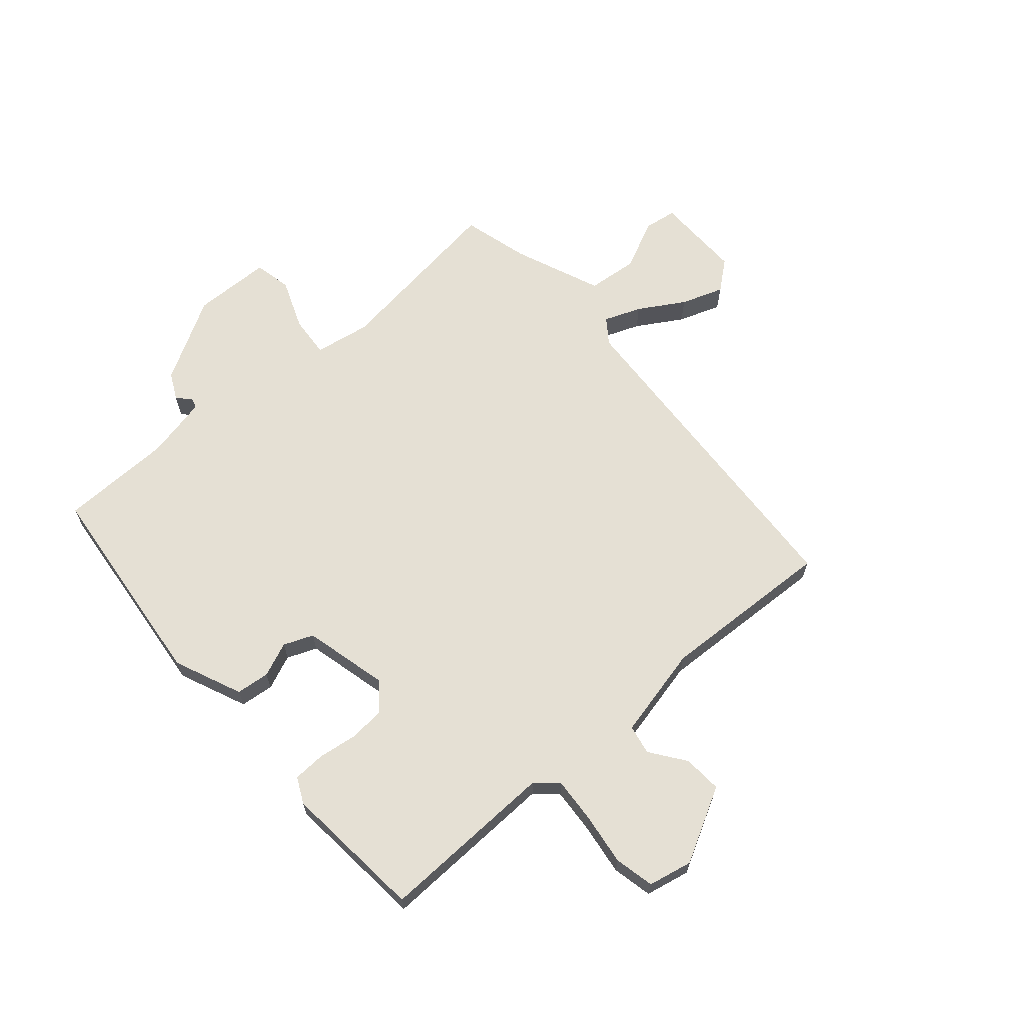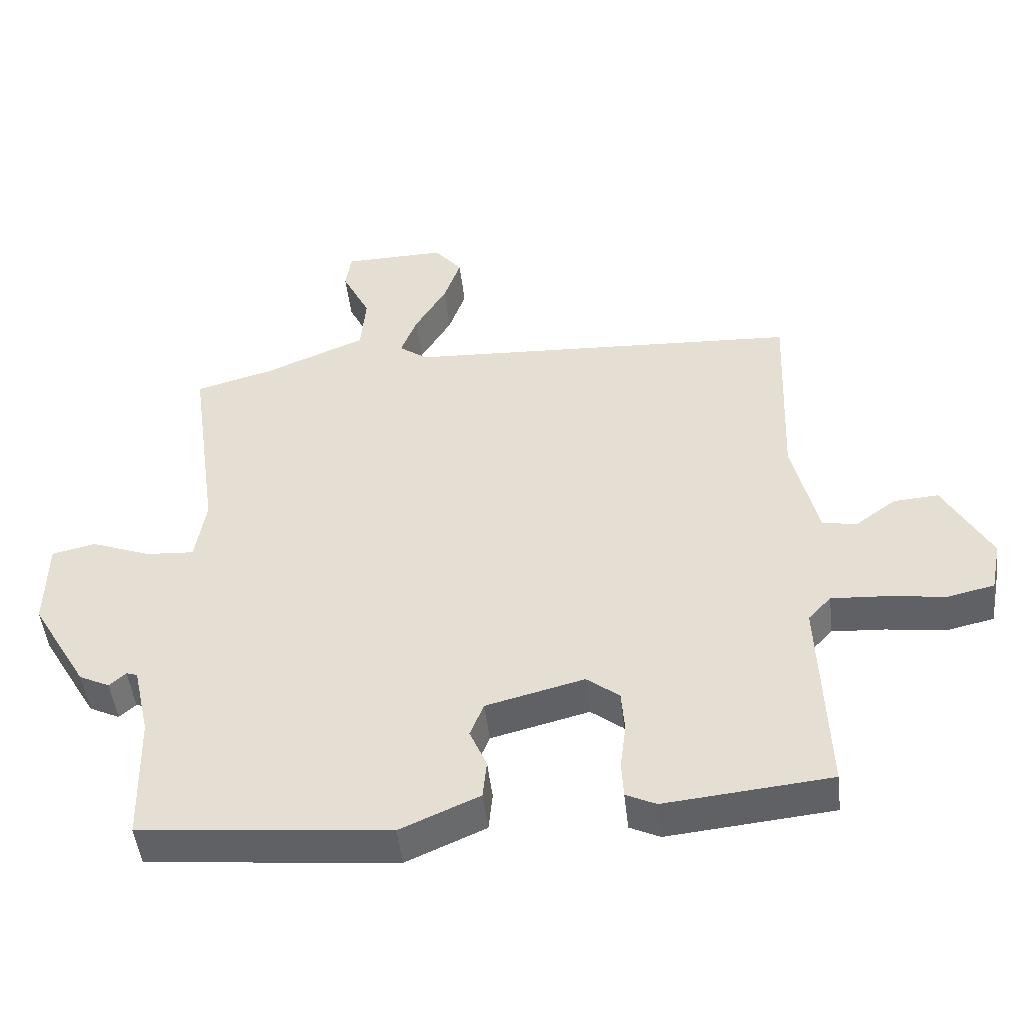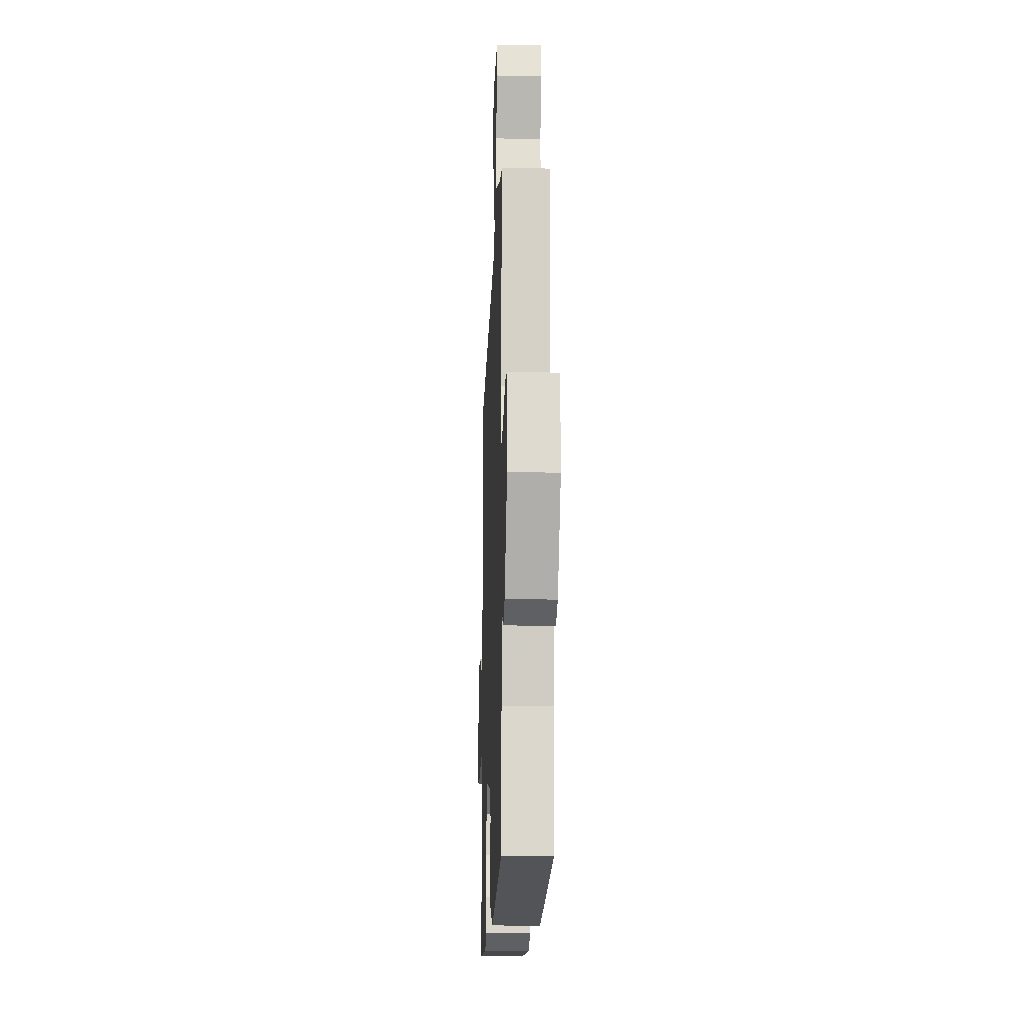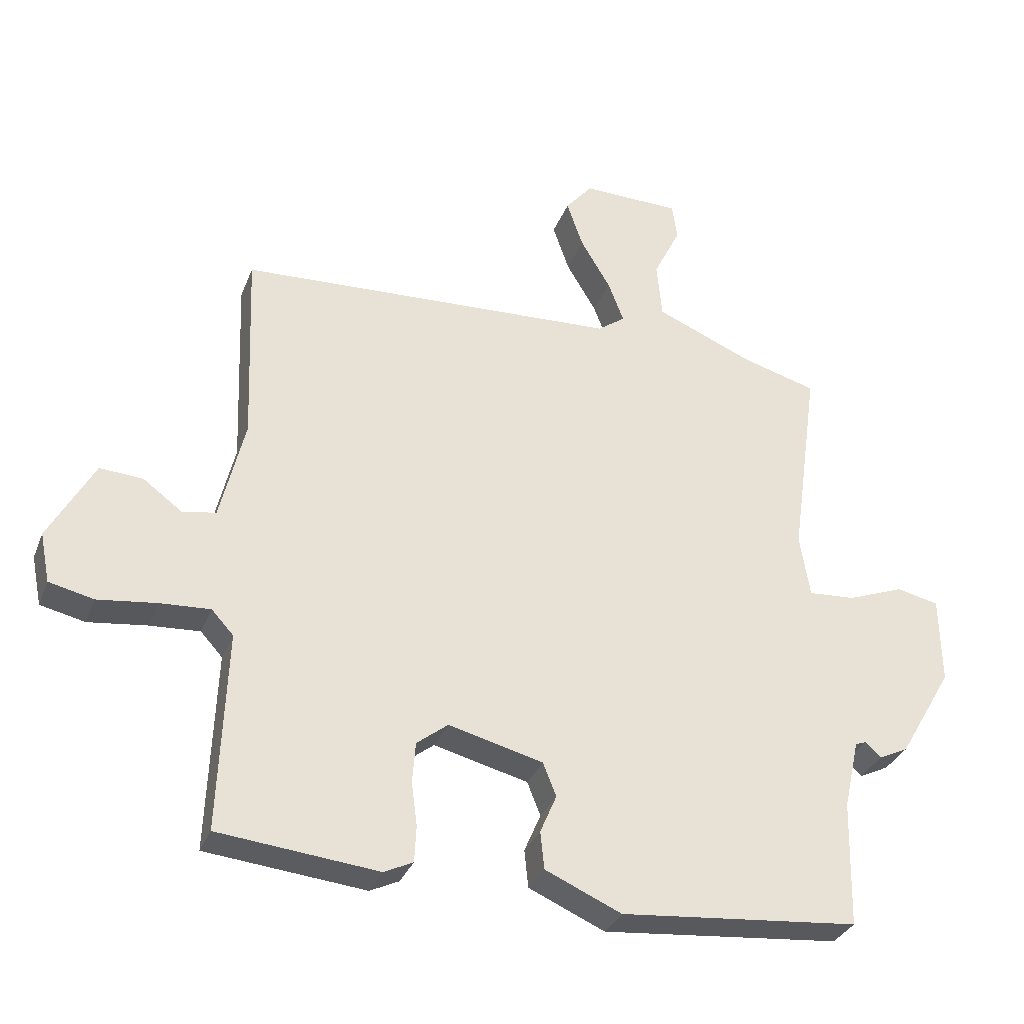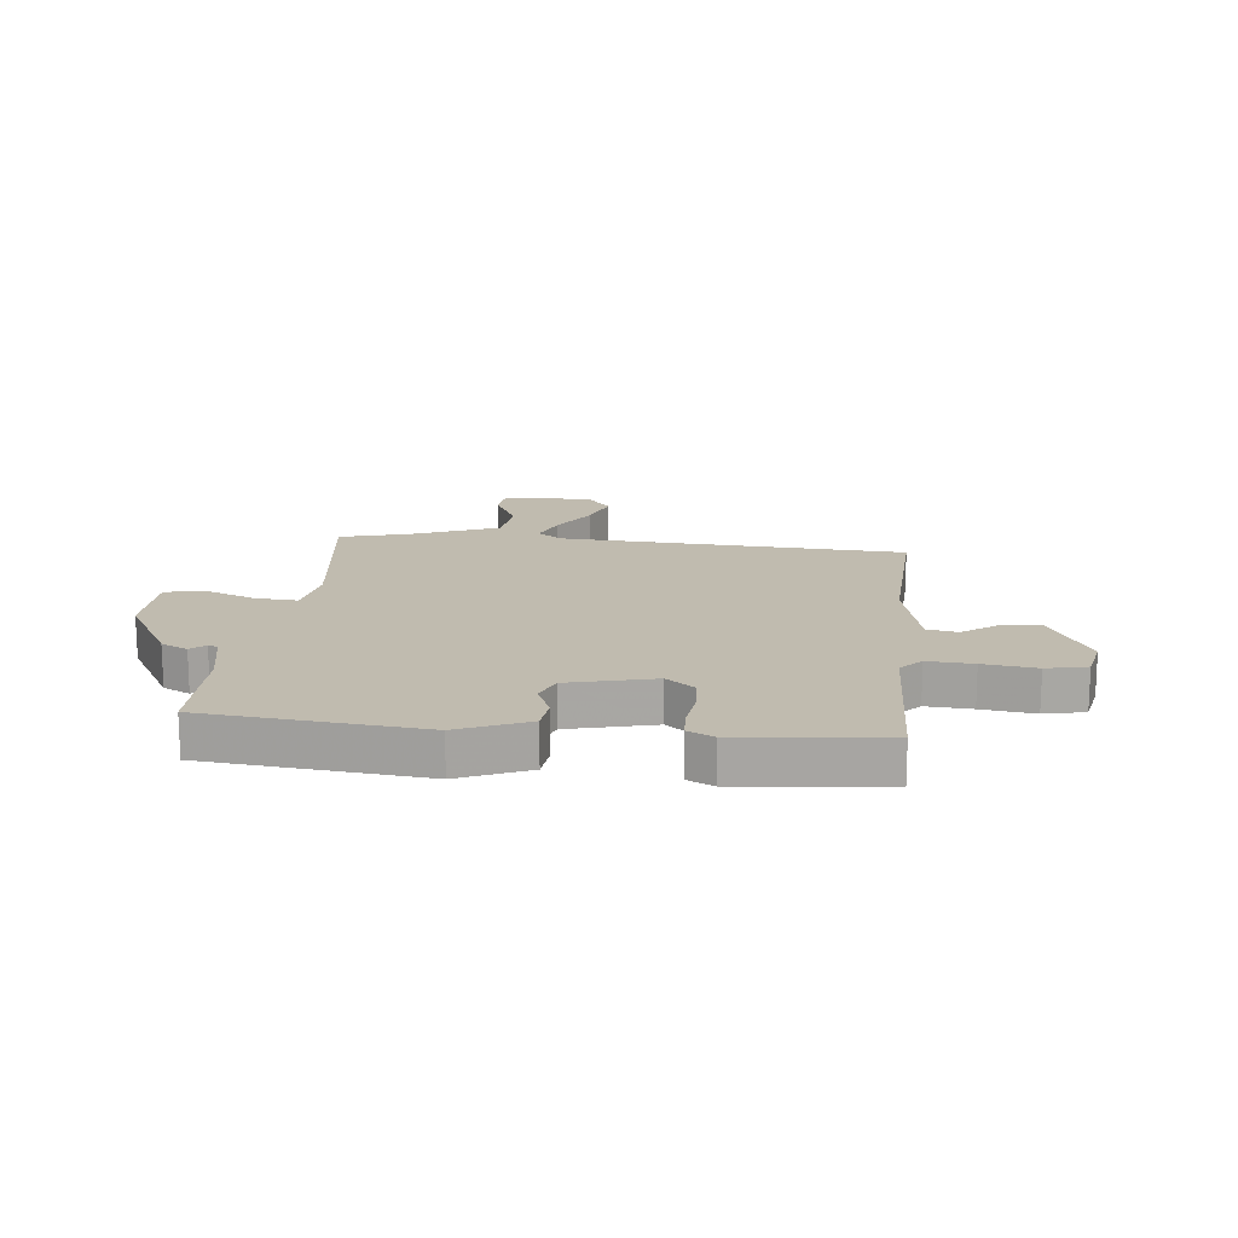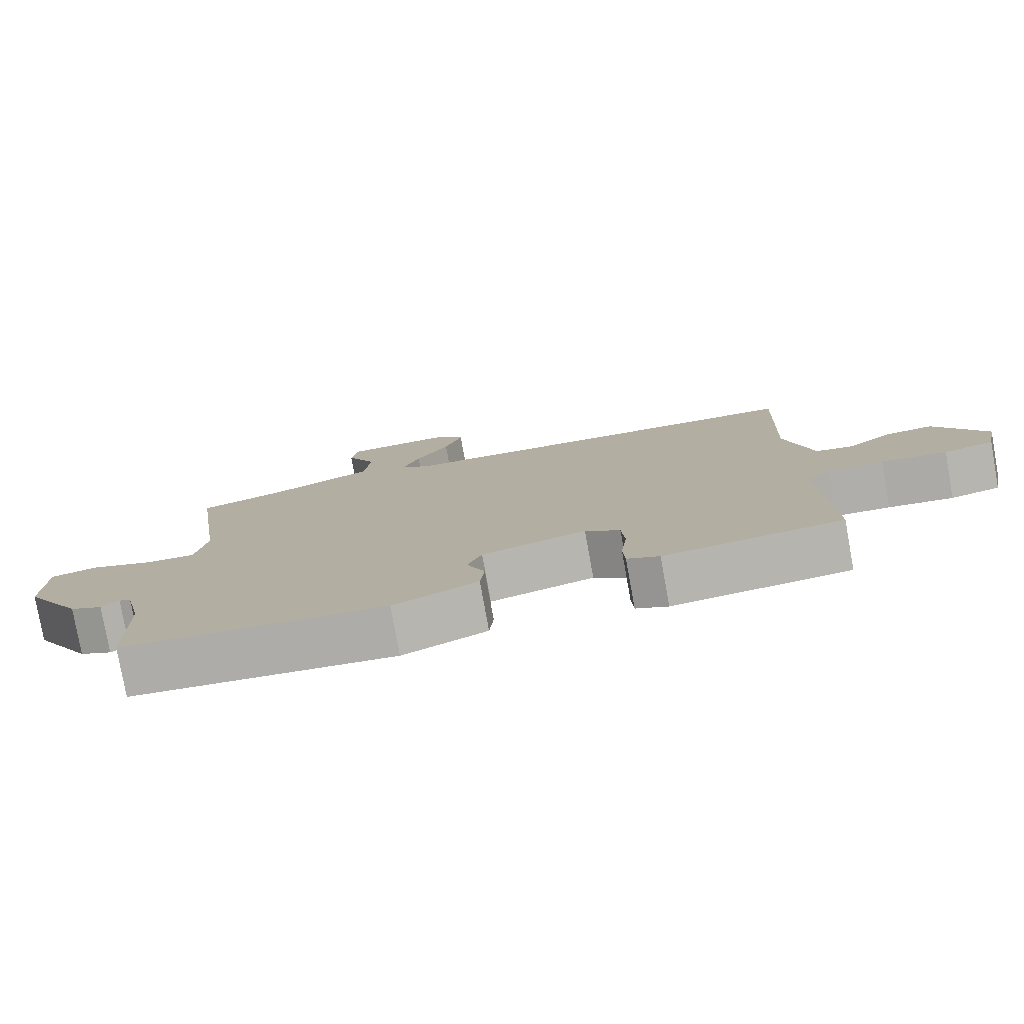
<metadata>
{"format":"obj","ext":"obj","renderer":"f3d","projection":"perspective","resolution":1024,"background":"white","views":[{"elev":65.5,"azim":-130.5,"up":"+Y"},{"elev":-48.3,"azim":-173.5,"up":"+Z"},{"elev":-17.9,"azim":87.8,"up":"+Z"},{"elev":-32.6,"azim":-19.4,"up":"+Z"},{"elev":16.0,"azim":-173.6,"up":"+Y"},{"elev":-79.0,"azim":-169.8,"up":"+Z"}]}
</metadata>
<code>
v -0.5 0.07 0.5
v 0.107 0.07 0.532
v 0.151 0.07 0.564
v 0.126 0.07 0.63
v 0.078 0.07 0.711
v 0.052 0.07 0.787
v 0.095 0.07 0.839
v 0.252 0.07 0.836
v 0.26 0.07 0.777
v 0.217 0.07 0.689
v 0.225 0.07 0.598
v 0.381 0.07 0.533
v 0.5 0.07 0.5
v 0.455 0.07 0.18
v 0.471 0.07 0.08
v 0.545 0.07 0.085
v 0.636 0.07 0.12
v 0.703 0.07 0.105
v 0.705 0.07 -0.035
v 0.619 0.07 -0.182
v 0.572 0.07 -0.205
v 0.547 0.07 -0.182
v 0.53 0.07 -0.188
v 0.505 0.07 -0.299
v 0.5 0.07 -0.5
v 0.12 0.07 -0.537
v -0.001 0.07 -0.484
v -0.007 0.07 -0.424
v 0.019 0.07 -0.363
v -0.002 0.07 -0.31
v -0.152 0.07 -0.272
v -0.202 0.07 -0.311
v -0.207 0.07 -0.376
v -0.198 0.07 -0.446
v -0.201 0.07 -0.503
v -0.247 0.07 -0.525
v -0.5 0.07 -0.5
v -0.488 0.07 -0.182
v -0.523 0.07 -0.144
v -0.603 0.07 -0.149
v -0.696 0.07 -0.161
v -0.767 0.07 -0.145
v -0.783 0.07 -0.066
v -0.711 0.07 0.066
v -0.642 0.07 0.061
v -0.58 0.07 0.015
v -0.527 0.07 0.025
v -0.488 0.07 0.189
v -0.5 0 0.5
v 0.107 0 0.532
v 0.151 0 0.564
v 0.126 0 0.63
v 0.078 0 0.711
v 0.052 0 0.787
v 0.095 0 0.839
v 0.252 0 0.836
v 0.26 0 0.777
v 0.217 0 0.689
v 0.225 0 0.598
v 0.381 0 0.533
v 0.5 0 0.5
v 0.455 0 0.18
v 0.471 0 0.08
v 0.545 0 0.085
v 0.636 0 0.12
v 0.703 0 0.105
v 0.705 0 -0.035
v 0.619 0 -0.182
v 0.572 0 -0.205
v 0.547 0 -0.182
v 0.53 0 -0.188
v 0.505 0 -0.299
v 0.5 0 -0.5
v 0.12 0 -0.537
v -0.001 0 -0.484
v -0.007 0 -0.424
v 0.019 0 -0.363
v -0.002 0 -0.31
v -0.152 0 -0.272
v -0.202 0 -0.311
v -0.207 0 -0.376
v -0.198 0 -0.446
v -0.201 0 -0.503
v -0.247 0 -0.525
v -0.5 0 -0.5
v -0.488 0 -0.182
v -0.523 0 -0.144
v -0.603 0 -0.149
v -0.696 0 -0.161
v -0.767 0 -0.145
v -0.783 0 -0.066
v -0.711 0 0.066
v -0.642 0 0.061
v -0.58 0 0.015
v -0.527 0 0.025
v -0.488 0 0.189
f 44 45 46
f 43 44 46
f 42 43 46
f 41 42 46
f 40 41 46
f 39 40 46 47
f 38 39 47 48
f 36 37 38
f 35 36 38
f 34 35 38
f 33 34 38
f 32 33 38 48
f 27 28 29
f 26 27 29
f 25 26 29
f 24 25 29
f 23 24 29 30
f 22 23 30 31
f 20 21 22
f 19 20 22
f 18 19 22
f 17 18 22
f 16 17 22
f 15 16 22 31
f 12 13 14
f 14 15 31
f 12 14 31
f 11 12 31
f 8 9 10
f 7 8 10
f 6 7 10
f 5 6 10
f 4 5 10
f 3 4 10 11
f 11 31 32
f 3 11 32
f 2 3 32
f 1 2 32 48
f 94 93 92
f 94 92 91
f 94 91 90
f 94 90 89
f 94 89 88
f 95 94 88 87
f 96 95 87 86
f 86 85 84
f 86 84 83
f 86 83 82
f 86 82 81
f 96 86 81 80
f 77 76 75
f 77 75 74
f 77 74 73
f 77 73 72
f 78 77 72 71
f 79 78 71 70
f 70 69 68
f 70 68 67
f 70 67 66
f 70 66 65
f 70 65 64
f 79 70 64 63
f 62 61 60
f 79 63 62
f 79 62 60
f 79 60 59
f 58 57 56
f 58 56 55
f 58 55 54
f 58 54 53
f 58 53 52
f 59 58 52 51
f 80 79 59
f 80 59 51
f 80 51 50
f 96 80 50 49
f 1 49 50 2
f 2 50 51 3
f 3 51 52 4
f 4 52 53 5
f 5 53 54 6
f 6 54 55 7
f 7 55 56 8
f 8 56 57 9
f 9 57 58 10
f 10 58 59 11
f 11 59 60 12
f 12 60 61 13
f 13 61 62 14
f 14 62 63 15
f 15 63 64 16
f 16 64 65 17
f 17 65 66 18
f 18 66 67 19
f 19 67 68 20
f 20 68 69 21
f 21 69 70 22
f 22 70 71 23
f 23 71 72 24
f 24 72 73 25
f 25 73 74 26
f 26 74 75 27
f 27 75 76 28
f 28 76 77 29
f 29 77 78 30
f 30 78 79 31
f 31 79 80 32
f 32 80 81 33
f 33 81 82 34
f 34 82 83 35
f 35 83 84 36
f 36 84 85 37
f 37 85 86 38
f 38 86 87 39
f 39 87 88 40
f 40 88 89 41
f 41 89 90 42
f 42 90 91 43
f 43 91 92 44
f 44 92 93 45
f 45 93 94 46
f 46 94 95 47
f 47 95 96 48
f 48 96 49 1

</code>
